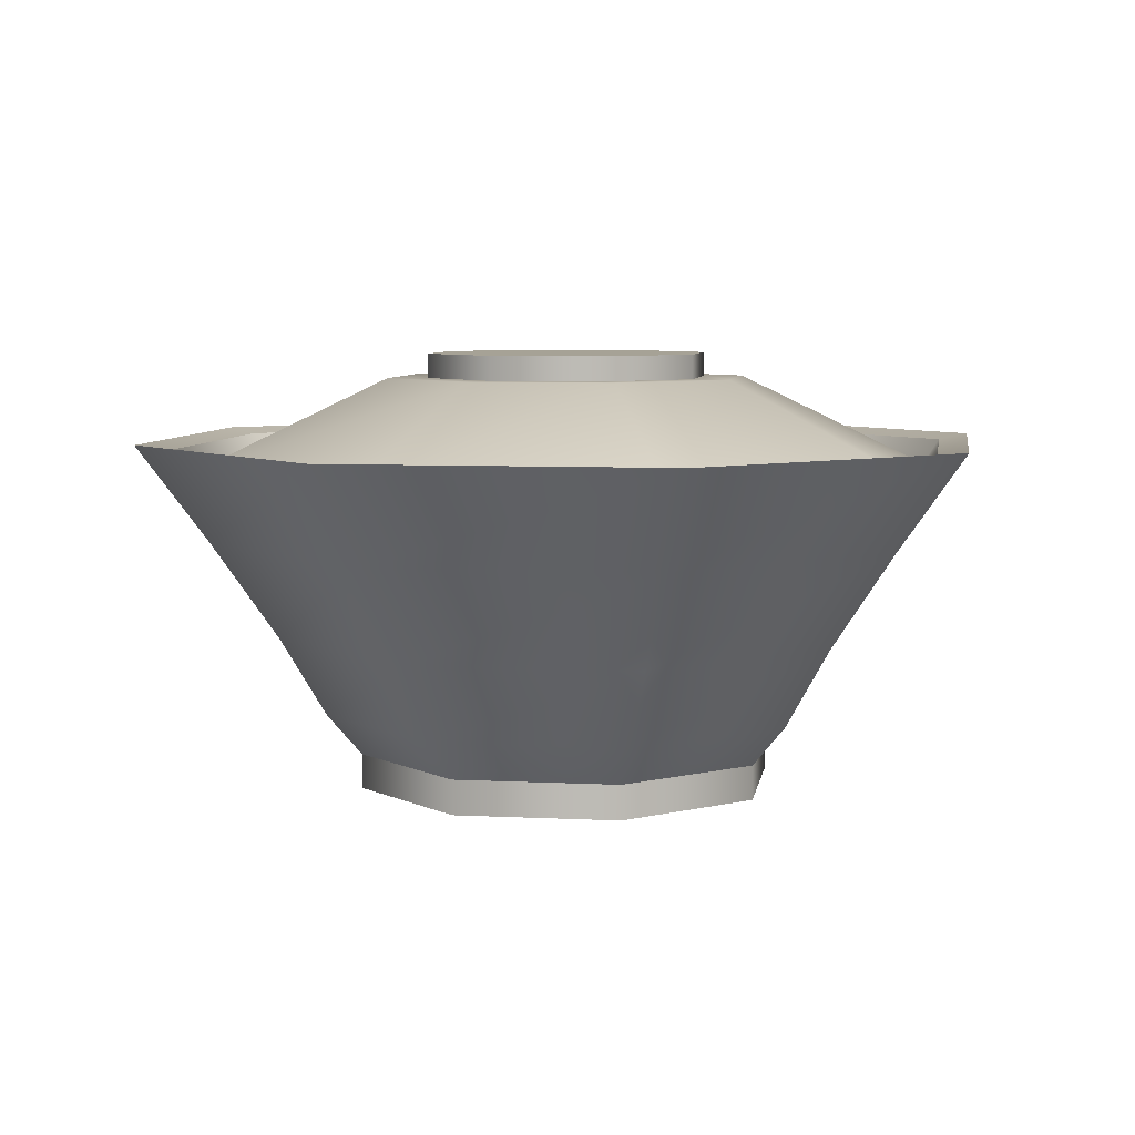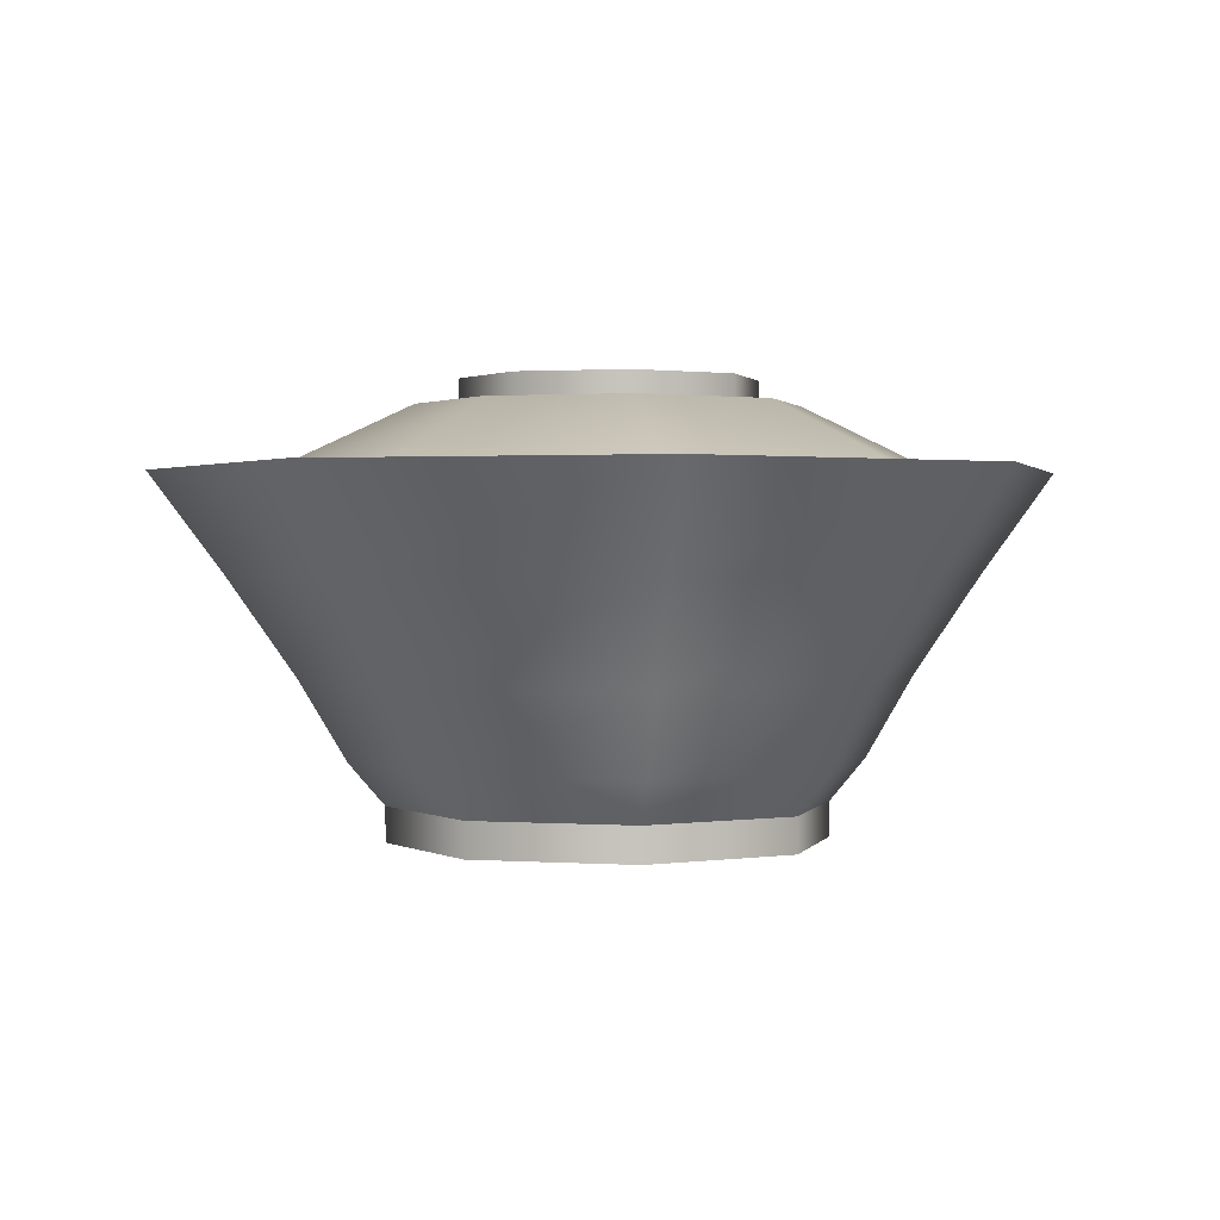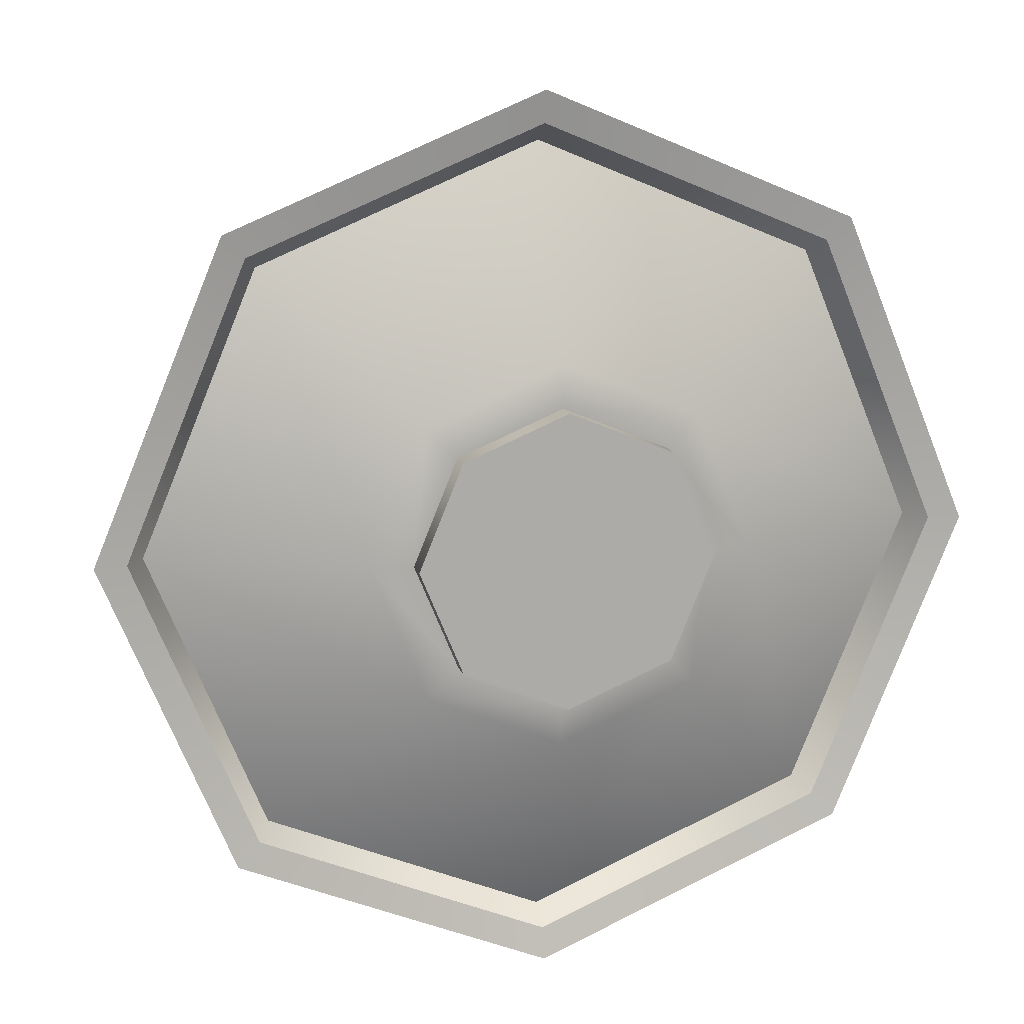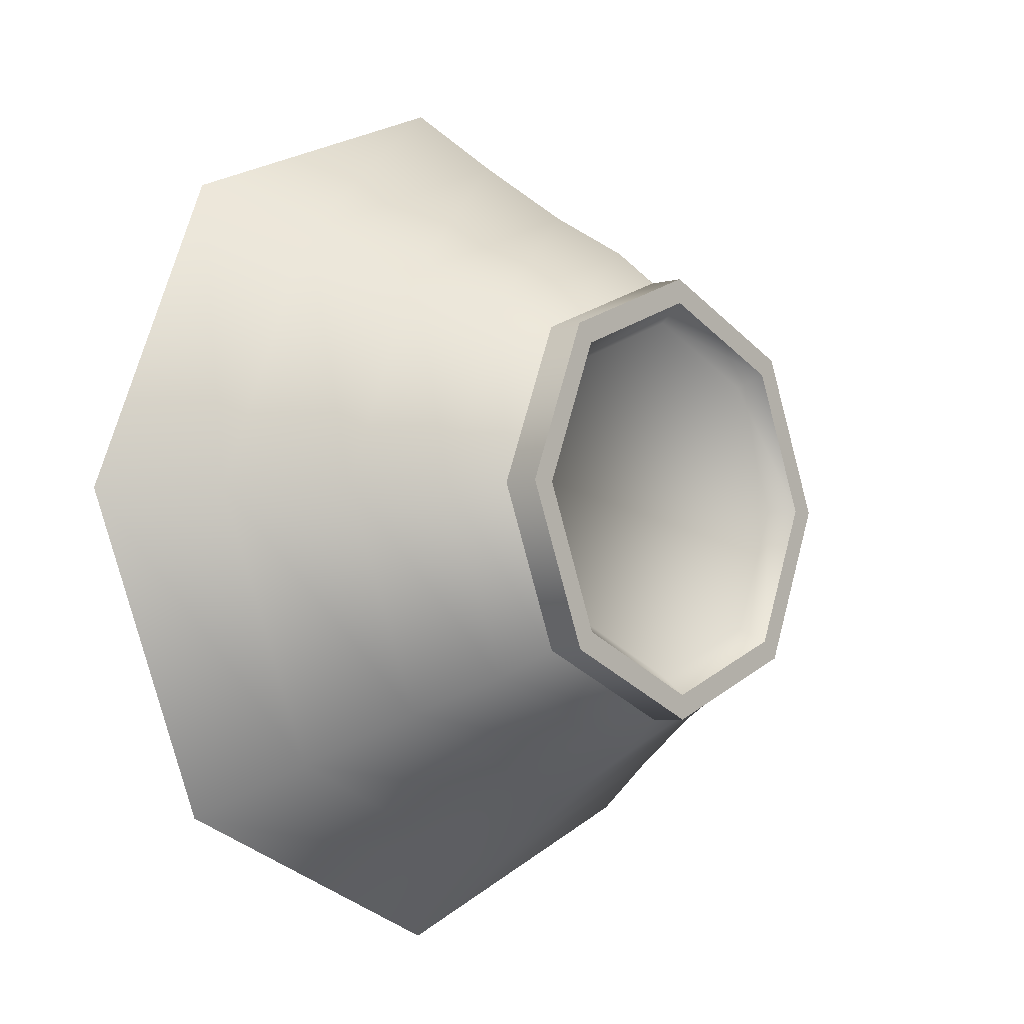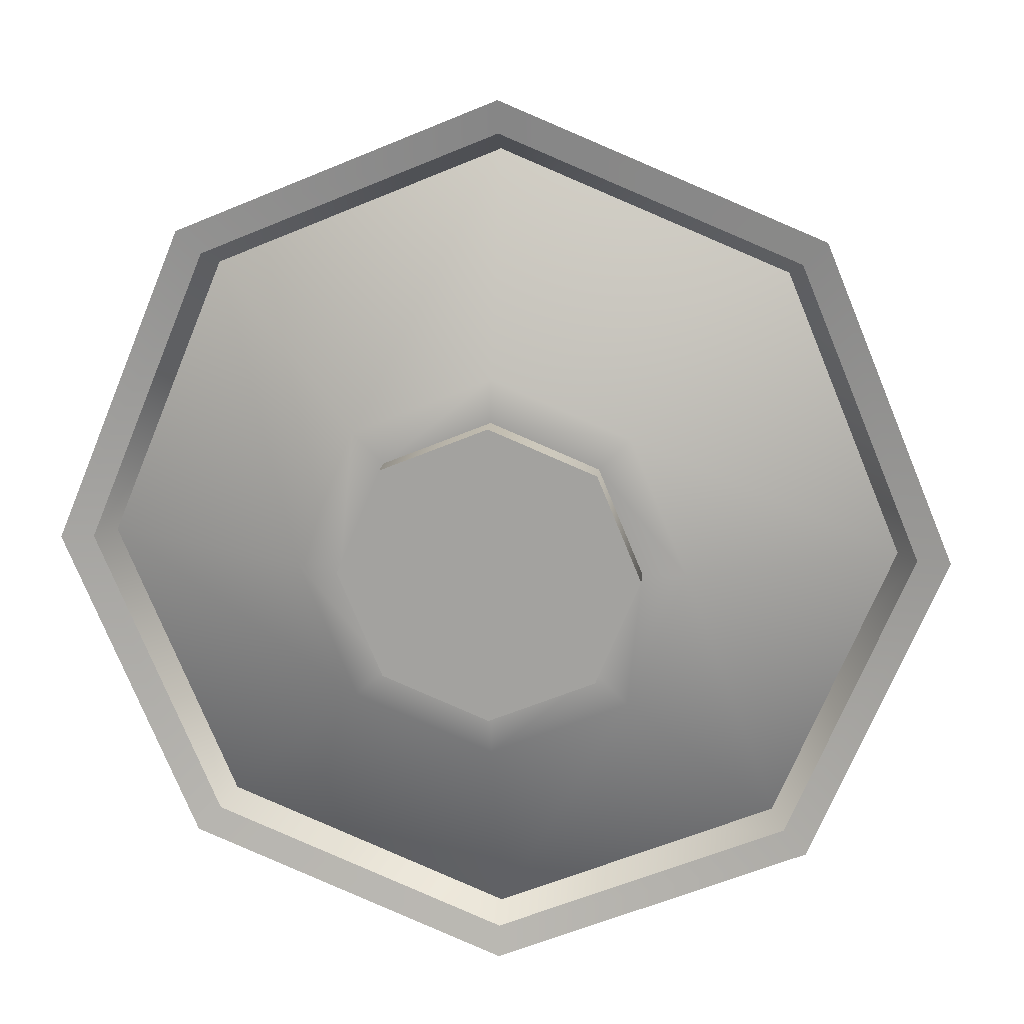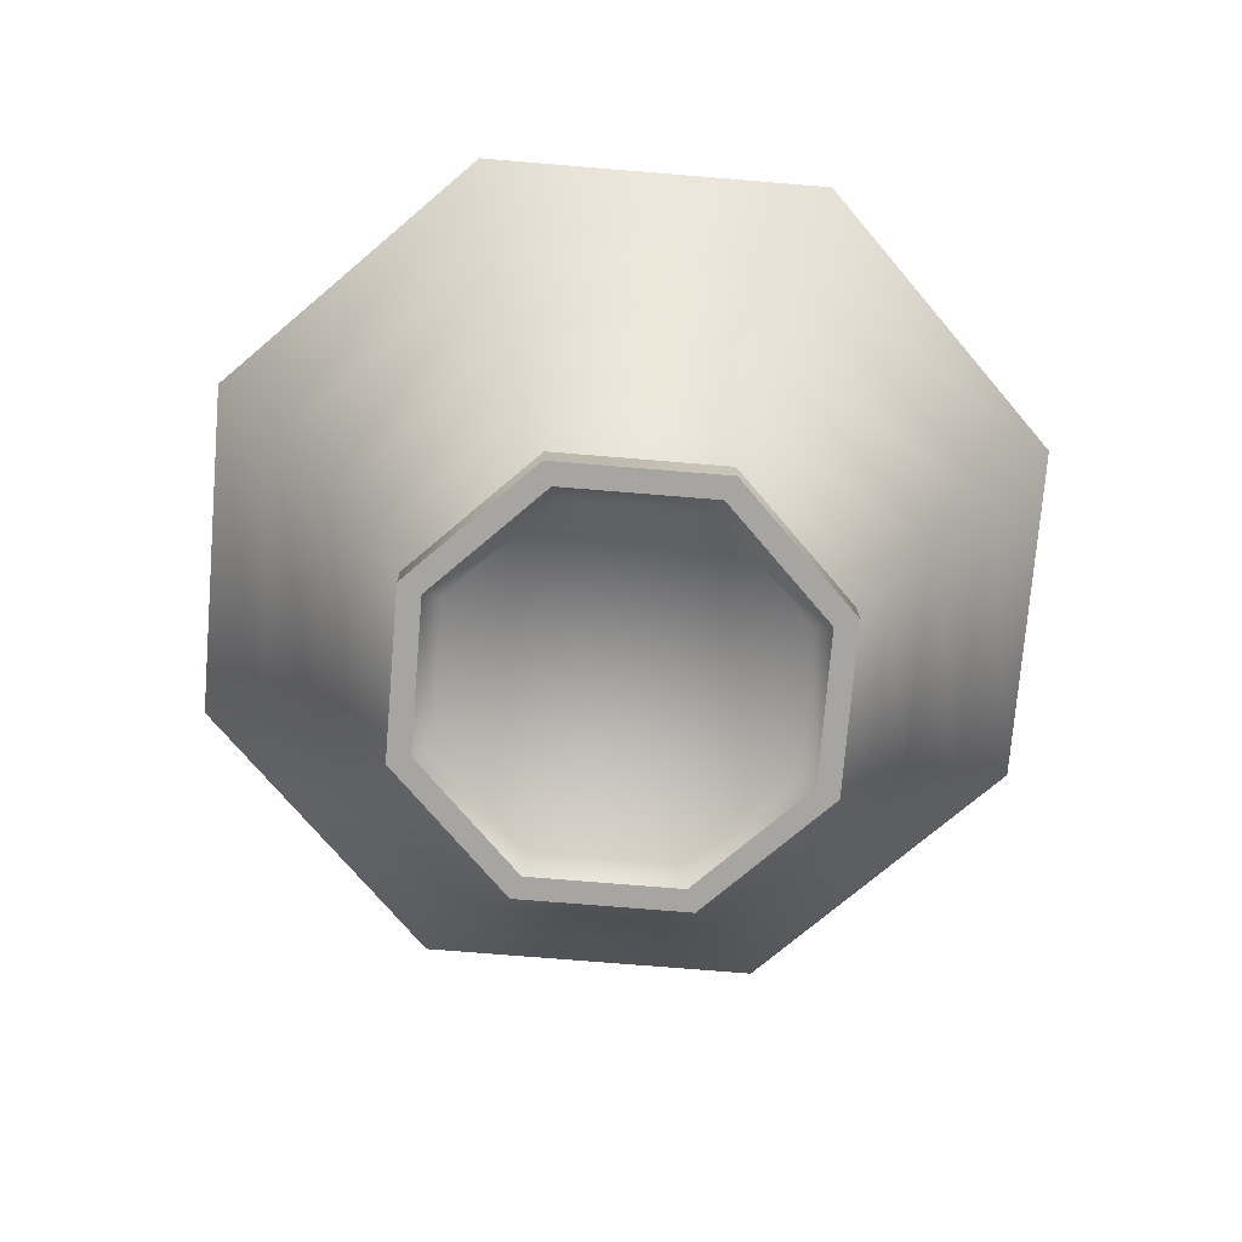
<metadata>
{"format":"obj","ext":"obj","renderer":"f3d","projection":"perspective","resolution":1024,"background":"white","views":[{"elev":6.3,"azim":-13.8,"up":"+Y"},{"elev":1.1,"azim":-52.6,"up":"+Y"},{"elev":13.3,"azim":165.8,"up":"+Z"},{"elev":-5.5,"azim":-48.2,"up":"+Z"},{"elev":16.5,"azim":-174.1,"up":"+Z"},{"elev":-73.8,"azim":-27.2,"up":"+Y"}]}
</metadata>
<code>
o serving_bowl_3.002_lid_Cylinder.141
v -1.415 0.6598 1.415
v -2.001 0.6598 -0
v -1.415 0.6598 -1.415
v 1e-06 0.6598 -2.001
v 1.415 0.6598 -1.415
v 2.001 0.6598 -0
v 1.415 0.6598 1.415
v 1e-06 0.6598 2.001
v 0.6705 1.156 0.6705
v 1e-06 1.156 0.9482
v 0.6705 1.156 -0.6705
v 0.9482 1.156 -0
v -0.9482 1.156 -0
v -0.6705 1.156 -0.6705
v -0.6705 1.156 0.6705
v 1e-06 1.156 -0.9482
v 0.5358 1.255 0.5358
v 1e-06 1.255 0.7577
v 0.5358 1.255 -0.5358
v 0.7577 1.255 -0
v -0.7577 1.255 -0
v -0.5358 1.255 -0.5358
v -0.5358 1.255 0.5358
v 1e-06 1.255 -0.7577
v 1.446 0.7535 1.446
v 1e-06 0.7535 2.046
v 1.446 0.7535 -1.446
v 2.046 0.7535 -0
v -2.046 0.7535 -0
v -1.446 0.7535 -1.446
v -1.446 0.7535 1.446
v 1e-06 0.7535 -2.046
v 0.6902 1.255 0.6902
v 1e-06 1.255 0.976
v 0.6902 1.255 -0.6902
v 0.976 1.255 -0
v -0.976 1.255 -0
v -0.6902 1.255 -0.6902
v -0.6902 1.255 0.6902
v 1e-06 1.255 -0.976
v 0.5358 1.383 0.5358
v 1e-06 1.383 0.7577
v 0.5358 1.383 -0.5358
v 0.7577 1.383 -0
v -0.7577 1.383 -0
v -0.5358 1.383 -0.5358
v -0.5358 1.383 0.5358
v 1e-06 1.383 -0.7577
f 9 10 15 13 14 16 11 12
f 9 7 8 10
f 11 5 6 12
f 13 2 3 14
f 10 8 1 15
f 12 6 7 9
f 16 4 5 11
f 14 3 4 16
f 15 1 2 13
f 19 24 48 43
f 33 34 26 25
f 35 36 28 27
f 37 38 30 29
f 34 39 31 26
f 36 33 25 28
f 40 35 27 32
f 38 40 32 30
f 39 37 29 31
f 4 3 30 32
f 7 6 28 25
f 3 2 29 30
f 8 7 25 26
f 2 1 31 29
f 5 4 32 27
f 1 8 26 31
f 6 5 27 28
f 17 18 34 33
f 19 20 36 35
f 21 22 38 37
f 18 23 39 34
f 20 17 33 36
f 24 19 35 40
f 22 24 40 38
f 23 21 37 39
f 41 44 43 48 46 45 47 42
f 23 18 42 47
f 20 19 43 44
f 24 22 46 48
f 17 20 44 41
f 22 21 45 46
f 18 17 41 42
f 21 23 47 45
o serving_bowl_3_Cylinder.137
v -0 -0.524 -1.311
v 0.9268 -0.524 -0.9268
v -0 -0.9225 -1.002
v -0 -0.7405 -1.125
v 0.7084 -0.9225 -0.7084
v 0.7955 -0.7405 -0.7955
v 1.002 -0.9225 0
v 1.125 -0.7405 0
v 0.7084 -0.9225 0.7084
v 0.7955 -0.7405 0.7955
v -0 -0.9225 1.002
v -0 -0.7405 1.125
v -0.7084 -0.9225 0.7084
v -0.7955 -0.7405 0.7955
v -1.002 -0.9225 0
v -1.125 -0.7405 0
v -0.7084 -0.9225 -0.7084
v -0.7955 -0.7405 -0.7955
v 1.311 -0.524 0
v 0.9268 -0.524 0.9268
v -0 -0.524 1.311
v -0.9268 -0.524 0.9268
v -1.311 -0.524 0
v -0.9268 -0.524 -0.9268
v -0 -0.1046 -1.558
v -1.102 -0.1046 -1.102
v -1.558 -0.1046 0
v -1.102 -0.1046 1.102
v -0 -0.1046 1.558
v 1.102 -0.1046 1.102
v 1.558 -0.1046 0
v 1.102 -0.1046 -1.102
v -0 0.9225 -2.292
v -1.621 0.9225 -1.621
v -2.292 0.9225 -0
v -1.621 0.9225 1.621
v -0 0.9225 2.292
v 1.621 0.9225 1.621
v 2.292 0.9225 -0
v 1.621 0.9225 -1.621
v -0 -0.7918 -0.5868
v 0.4149 -0.7918 -0.4149
v 0.5868 -0.7918 0
v 0.4149 -0.7918 0.4149
v -0 -0.7918 0.5868
v -0.4149 -0.7918 0.4149
v -0.5868 -0.7918 0
v -0.4149 -0.7918 -0.4149
v -0 -0.08833 -1.476
v -1.044 -0.08833 -1.044
v -1.476 -0.08833 0
v -1.044 -0.08833 1.044
v -0 -0.08833 1.476
v 1.044 -0.08833 1.044
v 1.476 -0.08833 0
v 1.044 -0.08833 -1.044
v -0 0.892 -2.127
v -1.504 0.892 -1.504
v -2.127 0.892 -0
v -1.504 0.892 1.504
v -0 0.892 2.127
v 1.504 0.892 1.504
v 2.127 0.892 -0
v 1.504 0.892 -1.504
v -0 -0.6251 -1.162
v -0.8214 -0.6251 -0.8214
v -1.162 -0.6251 0
v -0.8214 -0.6251 0.8214
v -0 -0.6251 1.162
v 0.8214 -0.6251 0.8214
v 1.162 -0.6251 0
v 0.8214 -0.6251 -0.8214
v -0 -0.9225 -1.125
v 0.7955 -0.9225 -0.7955
v 1.125 -0.9225 0
v 0.7955 -0.9225 0.7955
v -0 -0.9225 1.125
v -0.7955 -0.9225 0.7955
v -1.125 -0.9225 0
v -0.7955 -0.9225 -0.7955
v -0 -0.8091 -0.9108
v 0.644 -0.8091 -0.644
v 0.9108 -0.8091 0
v 0.644 -0.8091 0.644
v -0 -0.8091 0.9108
v -0.644 -0.8091 0.644
v -0.9108 -0.8091 0
v -0.644 -0.8091 -0.644
v -1.352 0.4073 1.352
v -1.913 0.4073 -0
v -1.352 0.4073 -1.352
v -0 0.4073 -1.913
v 1.352 0.4073 -1.352
v 1.913 0.4073 -0
v 1.352 0.4073 1.352
v -0 0.4073 1.913
v -1.267 0.4034 1.267
v -1.792 0.4034 -0
v -1.267 0.4034 -1.267
v -0 0.4034 -1.792
v 1.267 0.4034 -1.267
v 1.792 0.4034 -0
v 1.267 0.4034 1.267
v -0 0.4034 1.792
f 72 71 75 74
f 62 60 69 70
f 121 52 54 122
f 70 69 77 76
f 52 66 72 49
f 122 54 56 123
f 71 70 76 75
f 60 58 68 69
f 123 56 58 124
f 49 72 74 73
f 66 64 71 72
f 124 58 60 125
f 68 67 79 78
f 58 56 67 68
f 125 60 62 126
f 138 137 84 83
f 54 52 49 50
f 126 62 64 127
f 64 62 70 71
f 69 68 78 77
f 127 64 66 128
f 67 50 80 79
f 56 54 50 67
f 128 66 52 121
f 53 55 131 130
f 50 49 73 80
f 140 139 82 81
f 141 140 81 88
f 143 142 87 86
f 137 144 85 84
f 139 138 83 82
f 142 141 88 87
f 144 143 86 85
f 114 98 99 115
f 116 100 101 117
f 115 99 100 116
f 113 97 98 114
f 118 102 103 119
f 146 107 108 145
f 117 101 102 118
f 119 103 104 120
f 120 104 97 113
f 148 105 106 147
f 149 112 105 148
f 151 110 111 150
f 145 108 109 152
f 147 106 107 146
f 150 111 112 149
f 152 109 110 151
f 86 110 109 85
f 85 109 108 84
f 84 108 107 83
f 83 107 106 82
f 82 106 105 81
f 81 105 112 88
f 88 112 111 87
f 87 111 110 86
f 89 96 95 94 93 92 91 90
f 89 113 114 96
f 96 114 115 95
f 95 115 116 94
f 94 116 117 93
f 93 117 118 92
f 92 118 119 91
f 91 119 120 90
f 90 120 113 89
f 53 51 121 122
f 55 53 122 123
f 57 55 123 124
f 59 57 124 125
f 61 59 125 126
f 63 61 126 127
f 65 63 127 128
f 51 65 128 121
f 129 130 131 132 133 134 135 136
f 63 65 136 135
f 59 61 134 133
f 55 57 132 131
f 51 53 130 129
f 65 51 129 136
f 61 63 135 134
f 57 59 133 132
f 77 78 143 144
f 79 80 141 142
f 74 75 138 139
f 76 77 144 137
f 78 79 142 143
f 80 73 140 141
f 73 74 139 140
f 75 76 137 138
f 101 152 151 102
f 103 150 149 104
f 98 147 146 99
f 100 145 152 101
f 102 151 150 103
f 104 149 148 97
f 97 148 147 98
f 99 146 145 100

</code>
